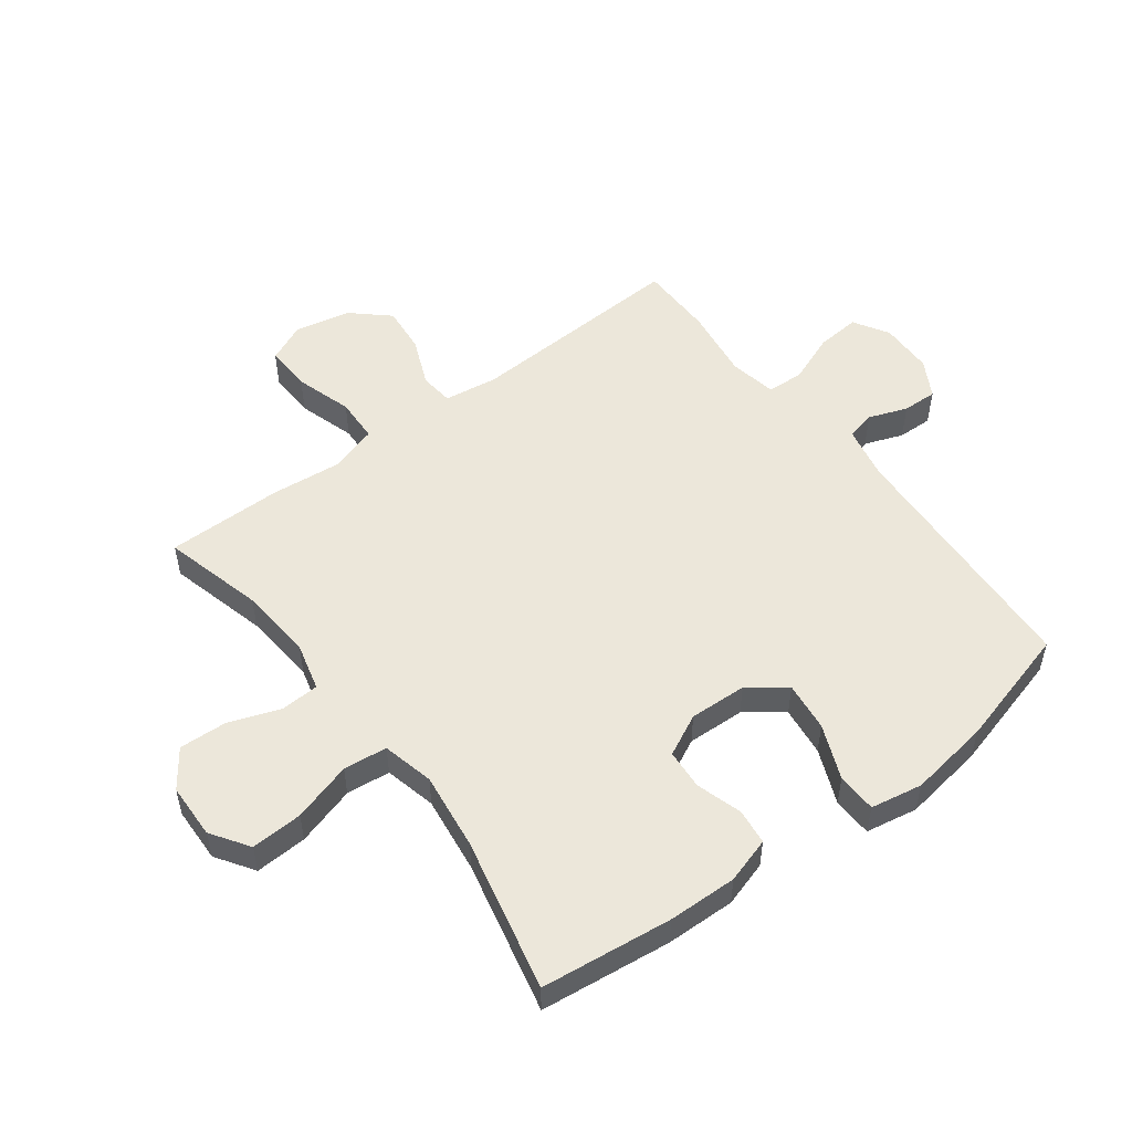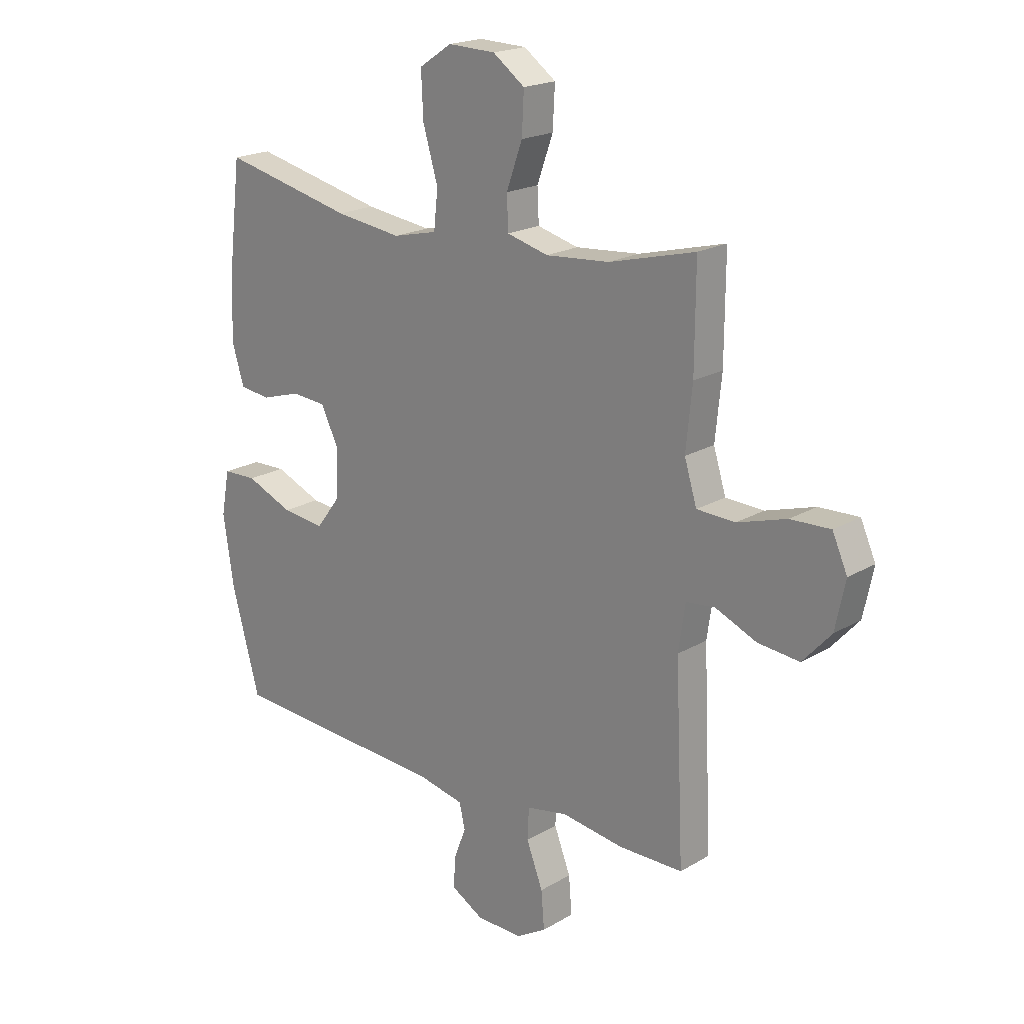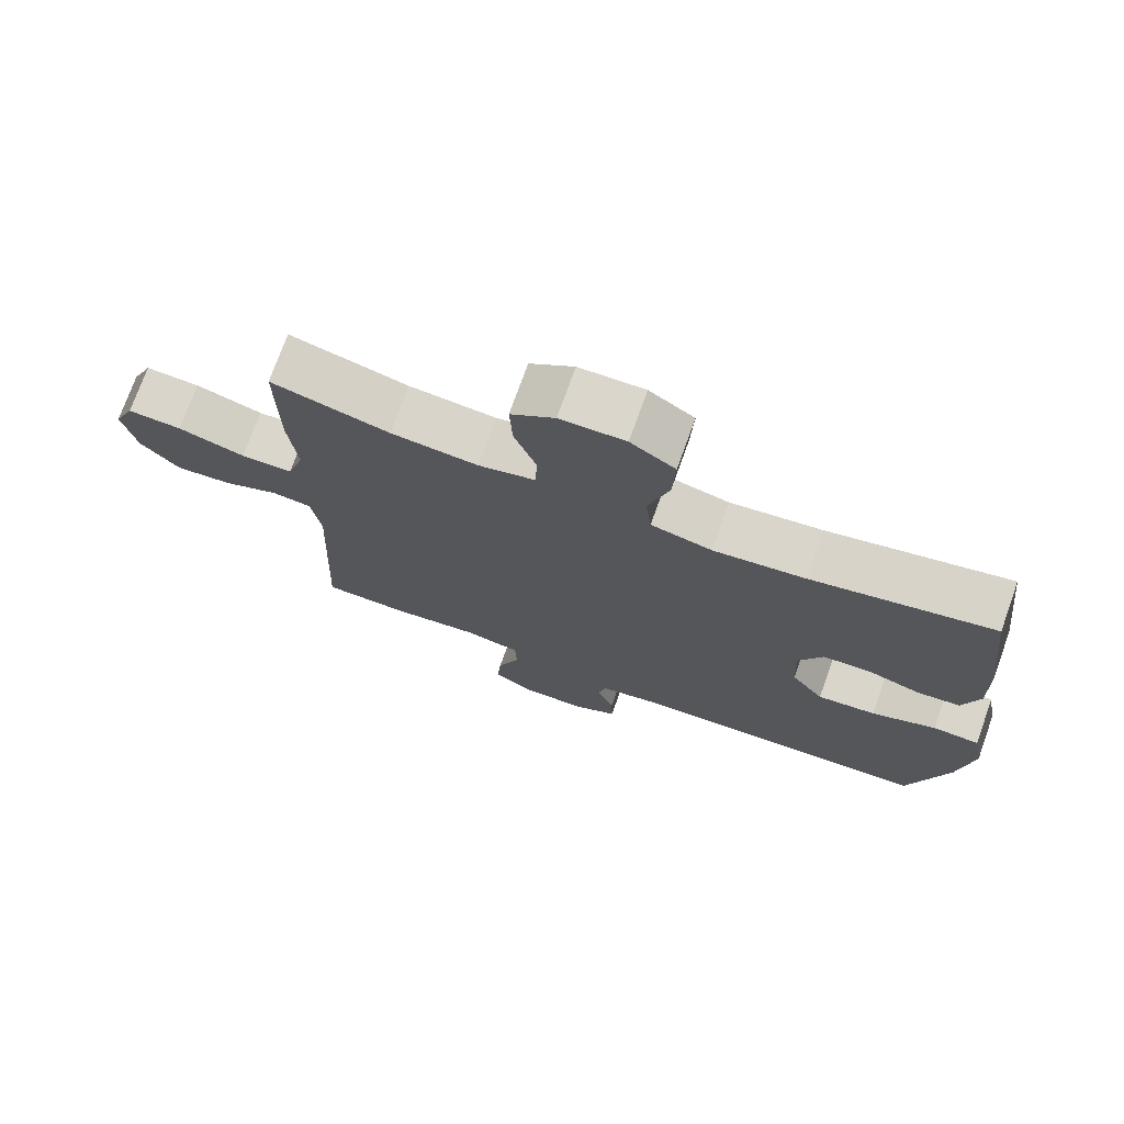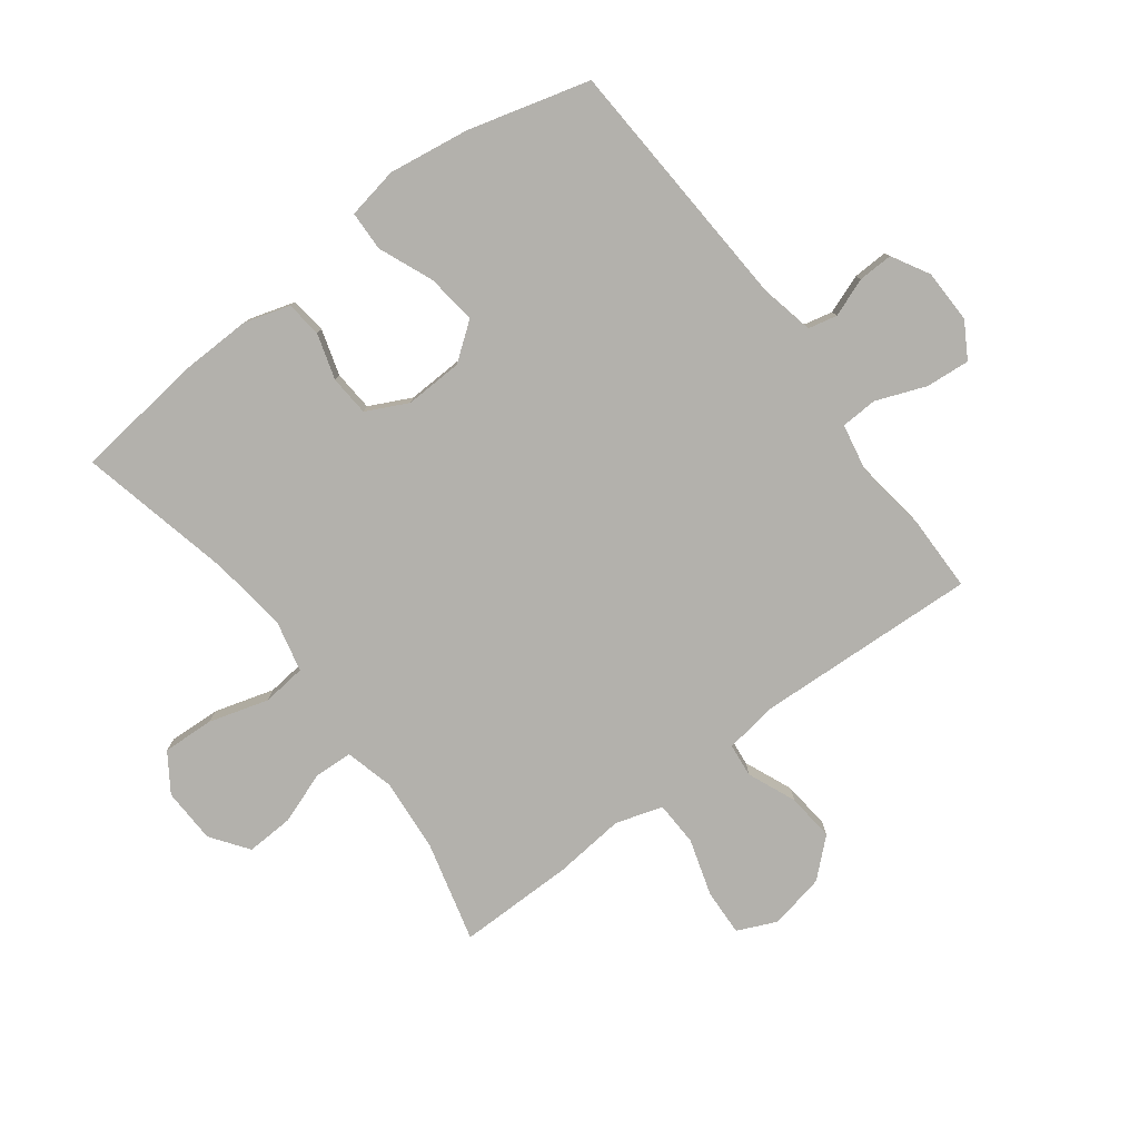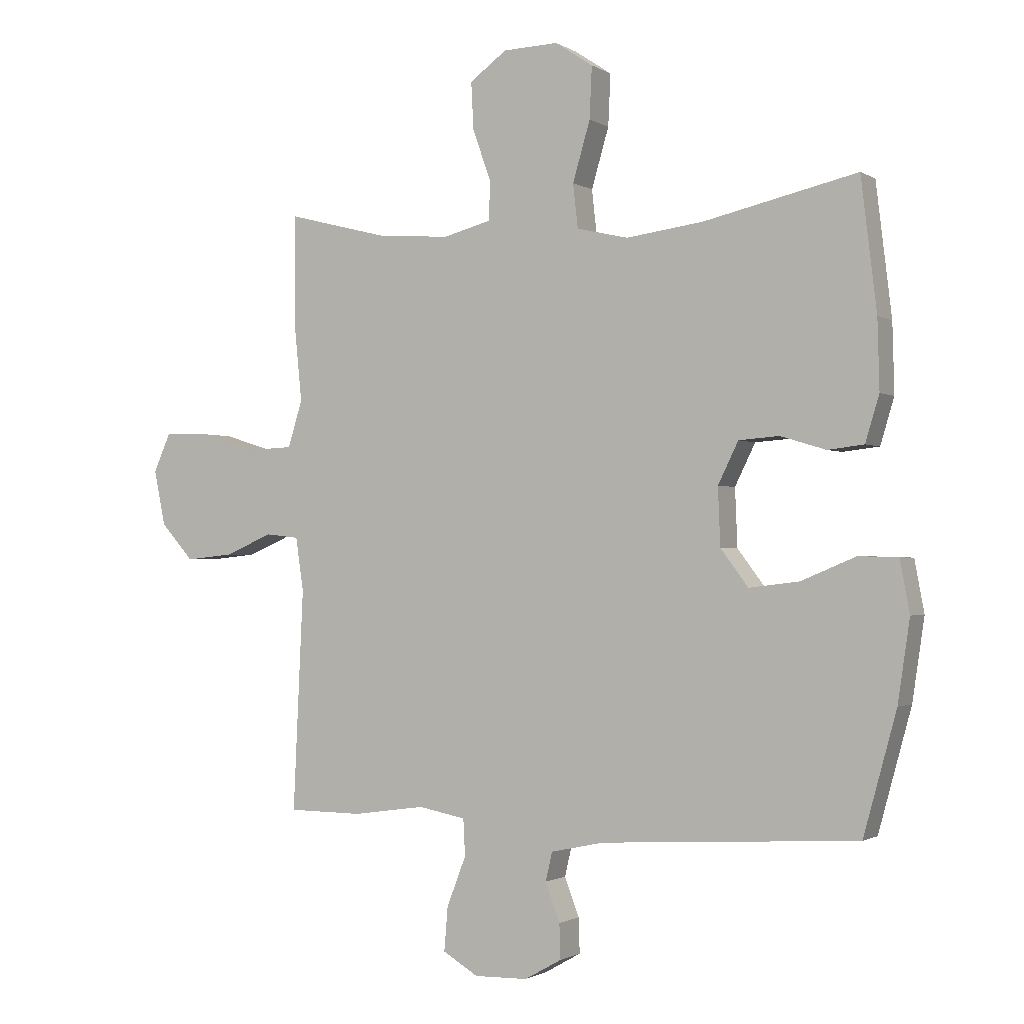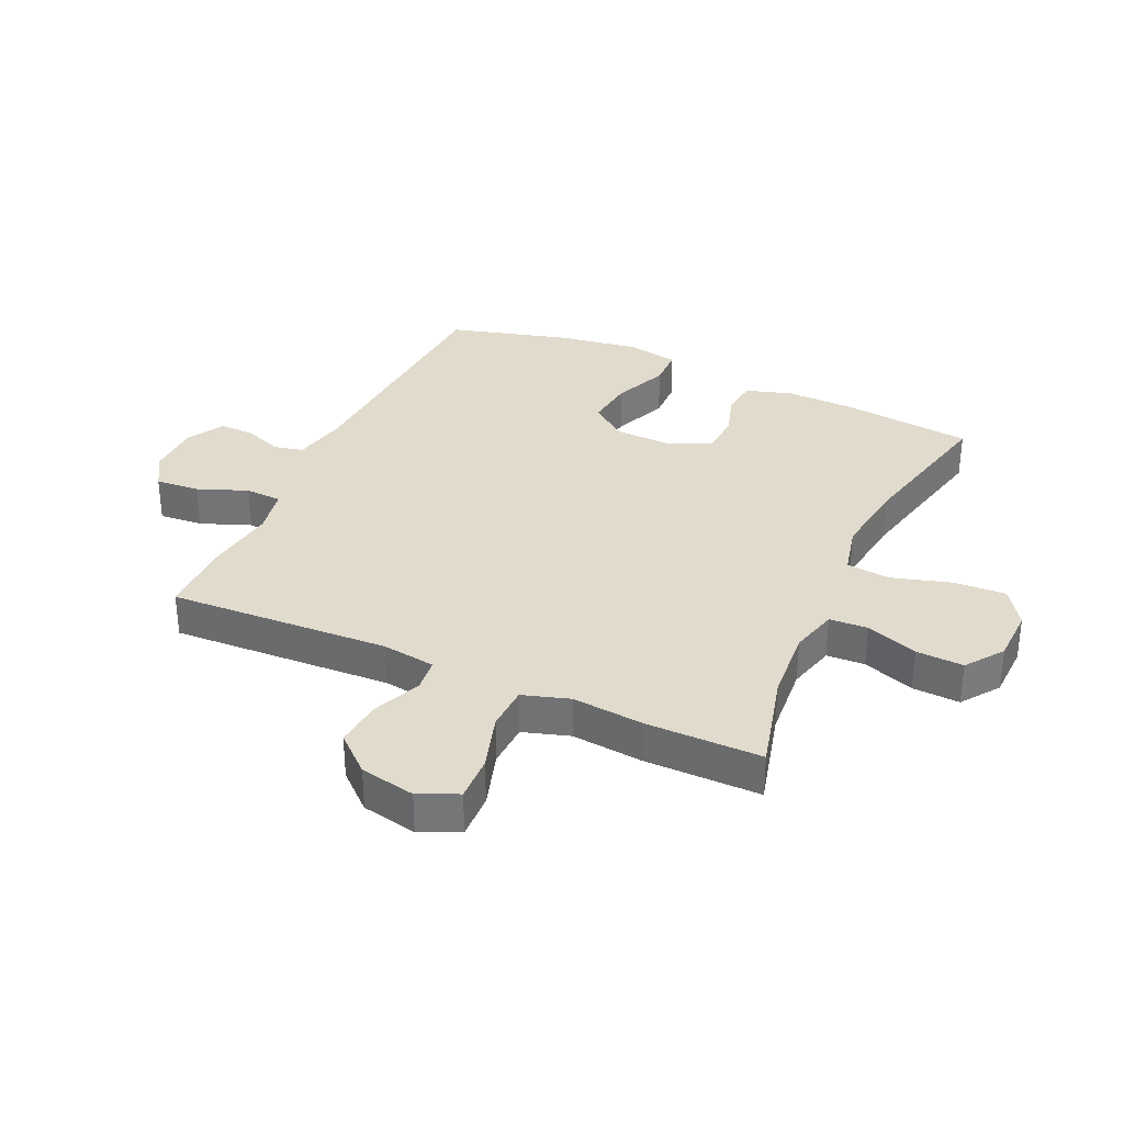
<metadata>
{"format":"obj","ext":"obj","renderer":"f3d","projection":"perspective","resolution":1024,"background":"white","views":[{"elev":52.6,"azim":52.9,"up":"+Y"},{"elev":19.8,"azim":-137.3,"up":"+Z"},{"elev":73.9,"azim":19.7,"up":"+Z"},{"elev":-79.1,"azim":126.9,"up":"+Y"},{"elev":-1.3,"azim":27.3,"up":"+Z"},{"elev":33.3,"azim":-65.6,"up":"+Y"}]}
</metadata>
<code>
v 0.5 0.07 -0.5
v 0.073 0.07 -0.525
v -0.016 0.07 -0.544
v -0.027 0.07 -0.592
v -0.003 0.07 -0.656
v -0.001 0.07 -0.714
v -0.063 0.07 -0.749
v -0.152 0.07 -0.751
v -0.211 0.07 -0.716
v -0.205 0.07 -0.643
v -0.173 0.07 -0.56
v -0.176 0.07 -0.499
v -0.255 0.07 -0.484
v -0.376 0.07 -0.501
v -0.5 0.07 -0.5
v -0.483 0.07 -0.132
v -0.496 0.07 -0.043
v -0.552 0.07 -0.037
v -0.632 0.07 -0.071
v -0.712 0.07 -0.079
v -0.767 0.07 -0.018
v -0.786 0.07 0.074
v -0.757 0.07 0.139
v -0.68 0.07 0.136
v -0.585 0.07 0.107
v -0.511 0.07 0.11
v -0.487 0.07 0.188
v -0.499 0.07 0.307
v -0.5 0.07 0.5
v -0.333 0.07 0.457
v -0.21 0.07 0.447
v -0.13 0.07 0.468
v -0.127 0.07 0.532
v -0.158 0.07 0.618
v -0.162 0.07 0.697
v -0.1 0.07 0.742
v -0.008 0.07 0.745
v 0.055 0.07 0.703
v 0.051 0.07 0.617
v 0.022 0.07 0.518
v 0.03 0.07 0.445
v 0.116 0.07 0.425
v 0.245 0.07 0.442
v 0.5 0.07 0.5
v 0.526 0.07 0.282
v 0.529 0.07 0.167
v 0.506 0.07 0.091
v 0.446 0.07 0.084
v 0.37 0.07 0.107
v 0.303 0.07 0.102
v 0.269 0.07 0.033
v 0.273 0.07 -0.063
v 0.319 0.07 -0.124
v 0.402 0.07 -0.114
v 0.493 0.07 -0.076
v 0.559 0.07 -0.078
v 0.575 0.07 -0.164
v 0.555 0.07 -0.299
v 0.5 0 -0.5
v 0.073 0 -0.525
v -0.016 0 -0.544
v -0.027 0 -0.592
v -0.003 0 -0.656
v -0.001 0 -0.714
v -0.063 0 -0.749
v -0.152 0 -0.751
v -0.211 0 -0.716
v -0.205 0 -0.643
v -0.173 0 -0.56
v -0.176 0 -0.499
v -0.255 0 -0.484
v -0.376 0 -0.501
v -0.5 0 -0.5
v -0.483 0 -0.132
v -0.496 0 -0.043
v -0.552 0 -0.037
v -0.632 0 -0.071
v -0.712 0 -0.079
v -0.767 0 -0.018
v -0.786 0 0.074
v -0.757 0 0.139
v -0.68 0 0.136
v -0.585 0 0.107
v -0.511 0 0.11
v -0.487 0 0.188
v -0.499 0 0.307
v -0.5 0 0.5
v -0.333 0 0.457
v -0.21 0 0.447
v -0.13 0 0.468
v -0.127 0 0.532
v -0.158 0 0.618
v -0.162 0 0.697
v -0.1 0 0.742
v -0.008 0 0.745
v 0.055 0 0.703
v 0.051 0 0.617
v 0.022 0 0.518
v 0.03 0 0.445
v 0.116 0 0.425
v 0.245 0 0.442
v 0.5 0 0.5
v 0.526 0 0.282
v 0.529 0 0.167
v 0.506 0 0.091
v 0.446 0 0.084
v 0.37 0 0.107
v 0.303 0 0.102
v 0.269 0 0.033
v 0.273 0 -0.063
v 0.319 0 -0.124
v 0.402 0 -0.114
v 0.493 0 -0.076
v 0.559 0 -0.078
v 0.575 0 -0.164
v 0.555 0 -0.299
f 57 58 1 2
f 54 55 56 57
f 53 54 57 2
f 52 53 2 3
f 51 52 3
f 50 51 3
f 46 47 48 49
f 46 49 50
f 43 44 45 46
f 42 43 46 50
f 41 42 50 3
f 37 38 39 40
f 33 34 35 36
f 32 33 36 37
f 27 28 29 30
f 26 27 30 31
f 22 23 24 25
f 22 25 26
f 21 22 26
f 18 19 20 21
f 18 21 26
f 17 18 26 31
f 13 14 15 16
f 12 13 16 17
f 8 9 10 11
f 8 11 12
f 7 8 12
f 4 5 6 7
f 4 7 12
f 32 37 40 41
f 17 31 32 41
f 12 17 41
f 3 4 12 41
f 60 59 116 115
f 115 114 113 112
f 60 115 112 111
f 61 60 111 110
f 61 110 109
f 61 109 108
f 107 106 105 104
f 108 107 104
f 104 103 102 101
f 108 104 101 100
f 61 108 100 99
f 98 97 96 95
f 94 93 92 91
f 95 94 91 90
f 88 87 86 85
f 89 88 85 84
f 83 82 81 80
f 84 83 80
f 84 80 79
f 79 78 77 76
f 84 79 76
f 89 84 76 75
f 74 73 72 71
f 75 74 71 70
f 69 68 67 66
f 70 69 66
f 70 66 65
f 65 64 63 62
f 70 65 62
f 99 98 95 90
f 99 90 89 75
f 99 75 70
f 99 70 62 61
f 1 59 60 2
f 2 60 61 3
f 3 61 62 4
f 4 62 63 5
f 5 63 64 6
f 6 64 65 7
f 7 65 66 8
f 8 66 67 9
f 9 67 68 10
f 10 68 69 11
f 11 69 70 12
f 12 70 71 13
f 13 71 72 14
f 14 72 73 15
f 15 73 74 16
f 16 74 75 17
f 17 75 76 18
f 18 76 77 19
f 19 77 78 20
f 20 78 79 21
f 21 79 80 22
f 22 80 81 23
f 23 81 82 24
f 24 82 83 25
f 25 83 84 26
f 26 84 85 27
f 27 85 86 28
f 28 86 87 29
f 29 87 88 30
f 30 88 89 31
f 31 89 90 32
f 32 90 91 33
f 33 91 92 34
f 34 92 93 35
f 35 93 94 36
f 36 94 95 37
f 37 95 96 38
f 38 96 97 39
f 39 97 98 40
f 40 98 99 41
f 41 99 100 42
f 42 100 101 43
f 43 101 102 44
f 44 102 103 45
f 45 103 104 46
f 46 104 105 47
f 47 105 106 48
f 48 106 107 49
f 49 107 108 50
f 50 108 109 51
f 51 109 110 52
f 52 110 111 53
f 53 111 112 54
f 54 112 113 55
f 55 113 114 56
f 56 114 115 57
f 57 115 116 58
f 58 116 59 1

</code>
